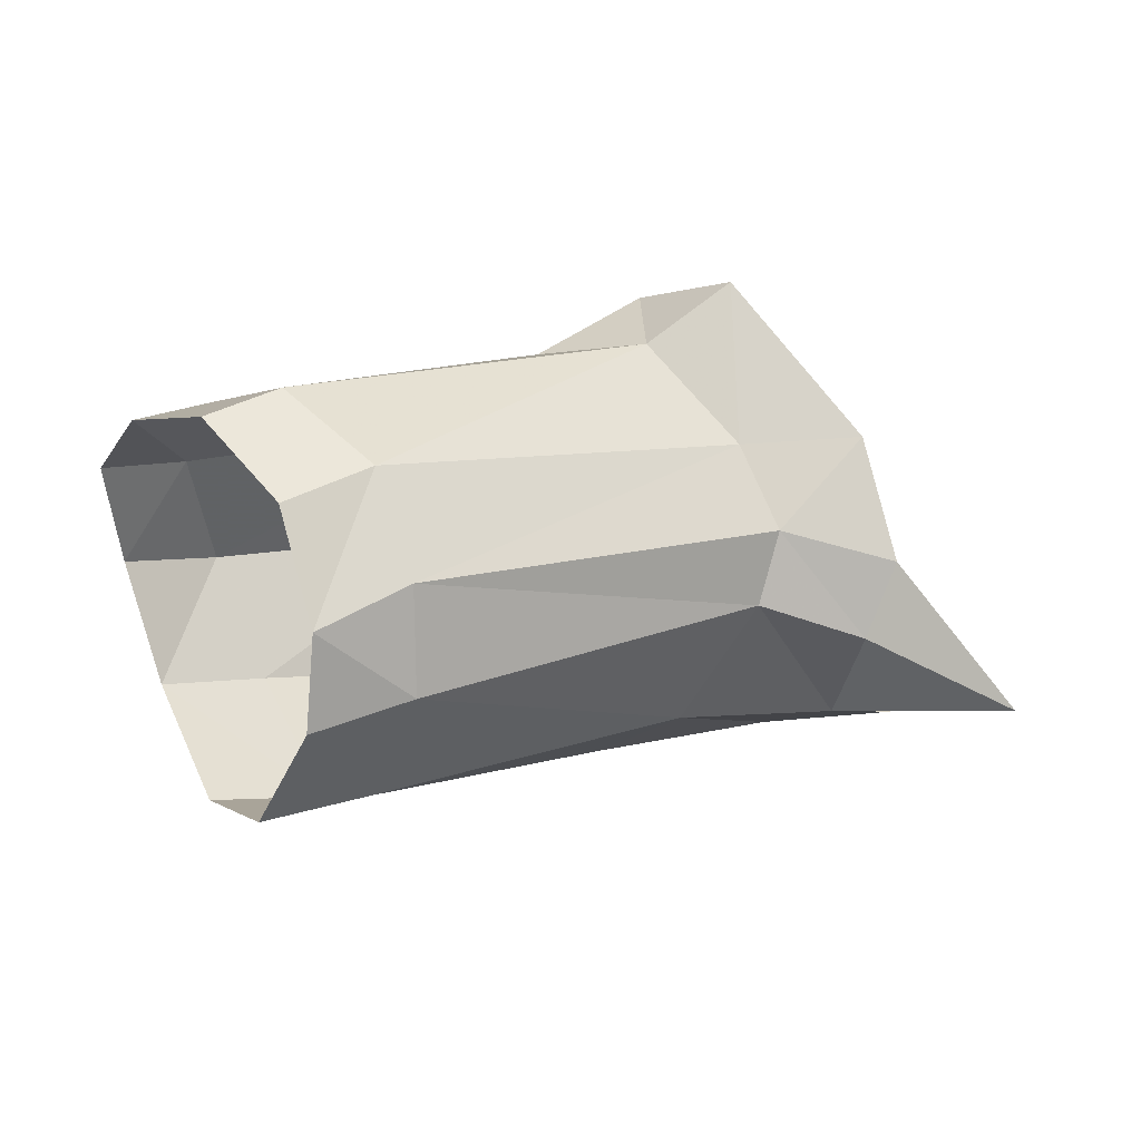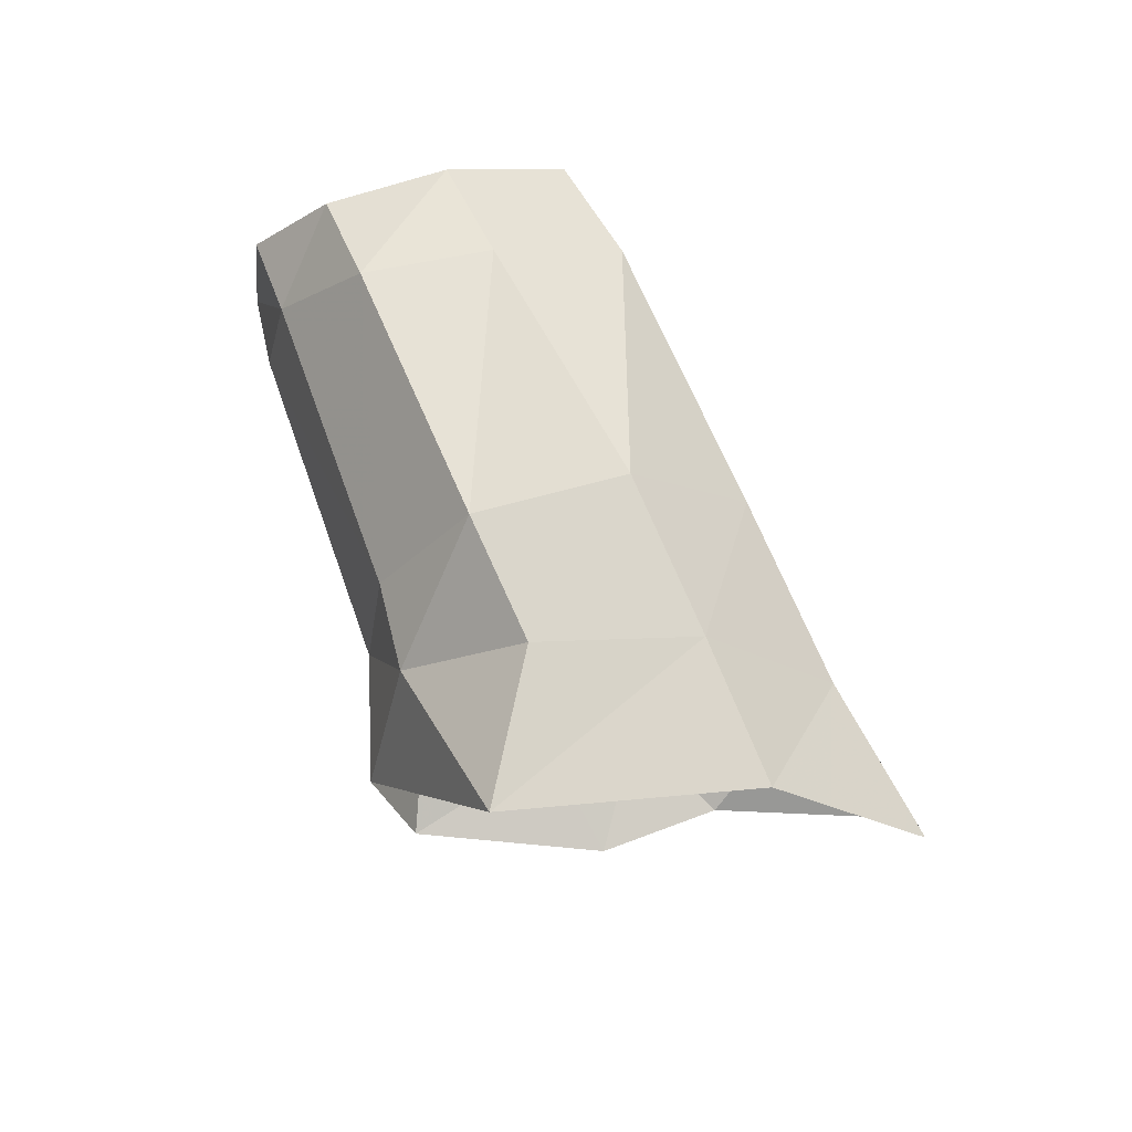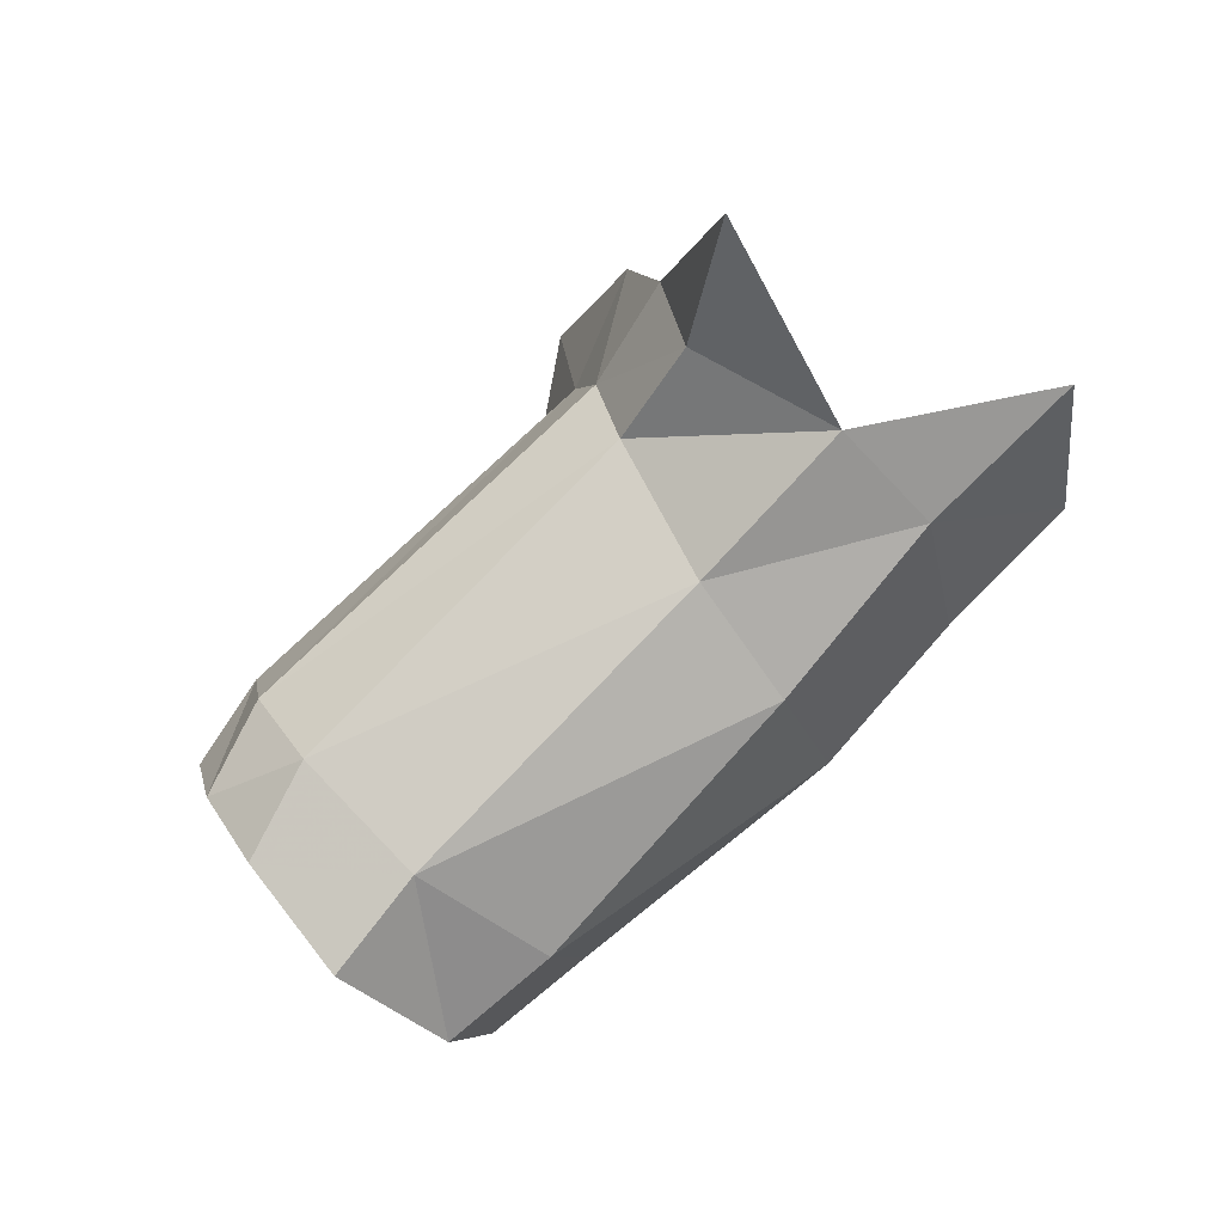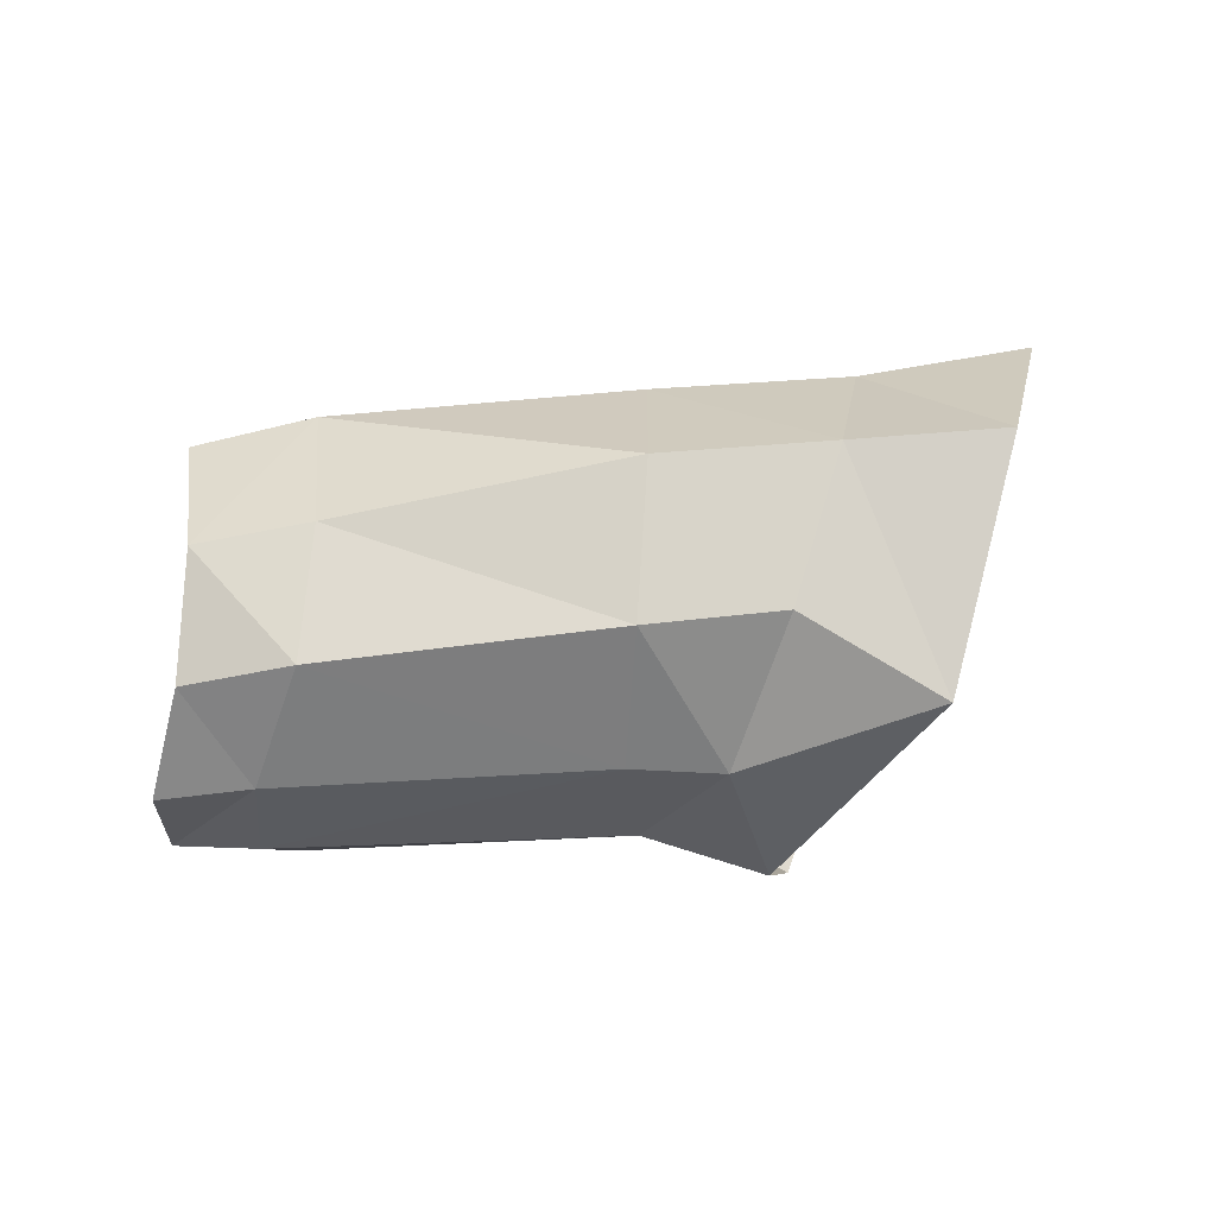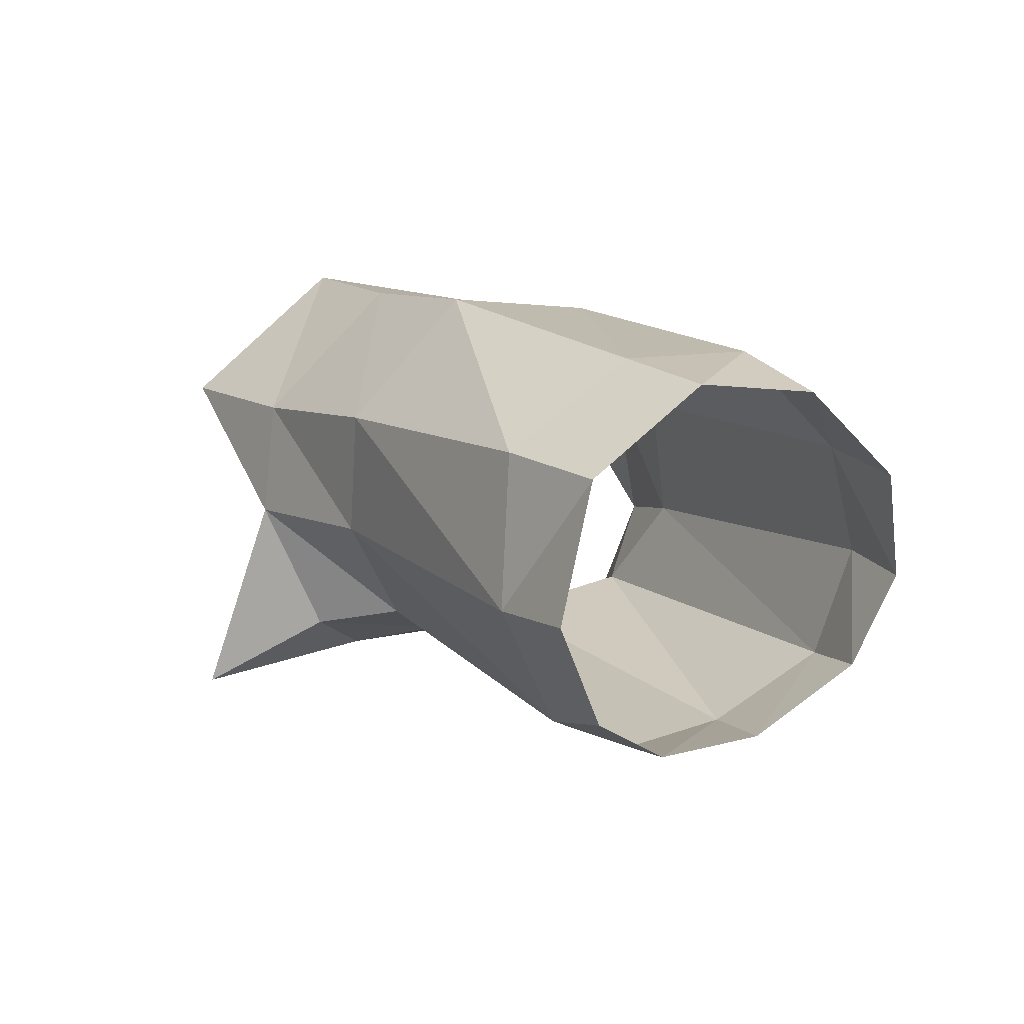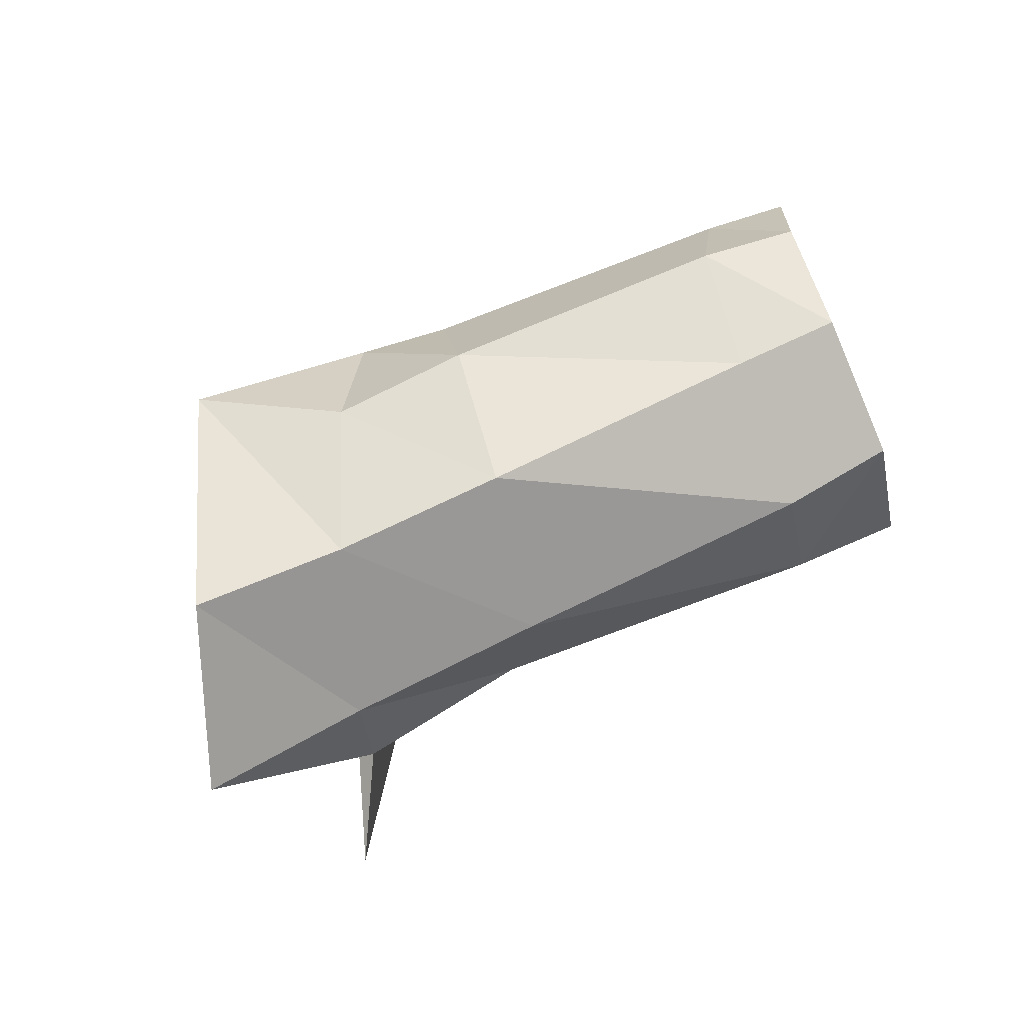
<metadata>
{"format":"obj","ext":"obj","renderer":"f3d","projection":"perspective","resolution":1024,"background":"white","views":[{"elev":-17.6,"azim":-28.5,"up":"+Z"},{"elev":64.8,"azim":52.7,"up":"+Y"},{"elev":-66.2,"azim":43.5,"up":"+Z"},{"elev":69.2,"azim":-21.0,"up":"+Y"},{"elev":13.6,"azim":-137.8,"up":"+Y"},{"elev":67.9,"azim":140.1,"up":"+Y"}]}
</metadata>
<code>
v -0.007079 -0.006052 0.01099
v -0.001223 -0.007783 0.00385
v 0.01019 0.006326 -0.004609
v 0.002465 0.000661 -0.006748
v 0.002312 0.006358 -0.006079
v 0.000481 -0.00768 -0.001864
v -6e-06 -0.00572 -0.005074
v 0.005333 -0.009451 -0.008618
v -0.008782 -0.00066 0.01197
v -0.00093 0.01046 0.01042
v 0.00581 0.01259 0.001024
v -0.001071 0.01249 -0.001048
v -0.005636 0.01172 0.004845
v -0.00981 0.006546 0.008937
v -0.0287 -0.005956 -0.003392
v -0.03109 -0.002912 0.000915
v -0.03243 0.00649 0.001456
v -0.02985 0.01048 -0.001382
v -0.02751 0.01126 -0.006752
v -0.02501 0.0117 -7.7e-05
v -0.0283 0.007068 0.002694
v -0.01379 0.006738 0.007241
v -0.01183 0.01221 0.003378
v -0.03263 0.001578 0.002016
v -0.02201 -0.004963 -0.01042
v -0.02323 -0.007073 -0.006248
v -0.02707 -0.005998 -0.008564
v -0.02625 -0.003707 -0.01216
v -0.01032 -0.003855 0.008069
v -0.00647 -0.005542 0.003274
v -0.01361 0.000623 0.008544
v -0.0213 0.000902 -0.01324
v -0.02058 0.007986 -0.01192
v -0.006711 0.007291 -0.008383
v -0.00576 0.001169 -0.007947
v -0.0291 0.001898 0.003608
v -0.02483 -0.006584 -0.001313
v -0.02778 -0.003406 0.002678
v -0.02232 0.01173 -0.005675
v -0.02619 0.007694 -0.01269
v -0.0262 0.001429 -0.01479
v -0.008829 0.01304 -0.003097
v -0.004888 -0.00439 -0.003838
v -0.004735 -0.006023 -0.000719
f 3 4 5
f 8 6 7
f 11 12 10
f 10 12 13
f 7 4 8
f 3 5 11
f 11 5 12
f 13 14 10
f 10 14 9
f 21 22 20
f 20 22 23
f 26 27 25
f 25 27 28
f 29 30 1
f 1 30 2
f 31 29 9
f 9 29 1
f 33 34 32
f 32 34 35
f 36 21 24
f 24 21 17
f 26 37 27
f 27 37 15
f 38 36 16
f 16 36 24
f 39 33 19
f 19 33 40
f 33 32 40
f 40 32 41
f 39 19 20
f 20 19 18
f 20 23 39
f 39 23 42
f 32 35 25
f 25 35 43
f 37 38 15
f 15 38 16
f 17 21 18
f 18 21 20
f 25 28 32
f 32 28 41
f 42 12 34
f 34 12 5
f 31 22 36
f 36 22 21
f 22 14 23
f 23 14 13
f 44 26 43
f 43 26 25
f 30 29 37
f 37 29 38
f 29 31 38
f 38 31 36
f 4 35 5
f 5 35 34
f 44 30 26
f 26 30 37
f 23 13 42
f 42 13 12
f 35 4 43
f 43 4 7
f 34 33 42
f 42 33 39
f 22 31 14
f 14 31 9
f 6 44 7
f 7 44 43
f 30 44 2
f 2 44 6

</code>
